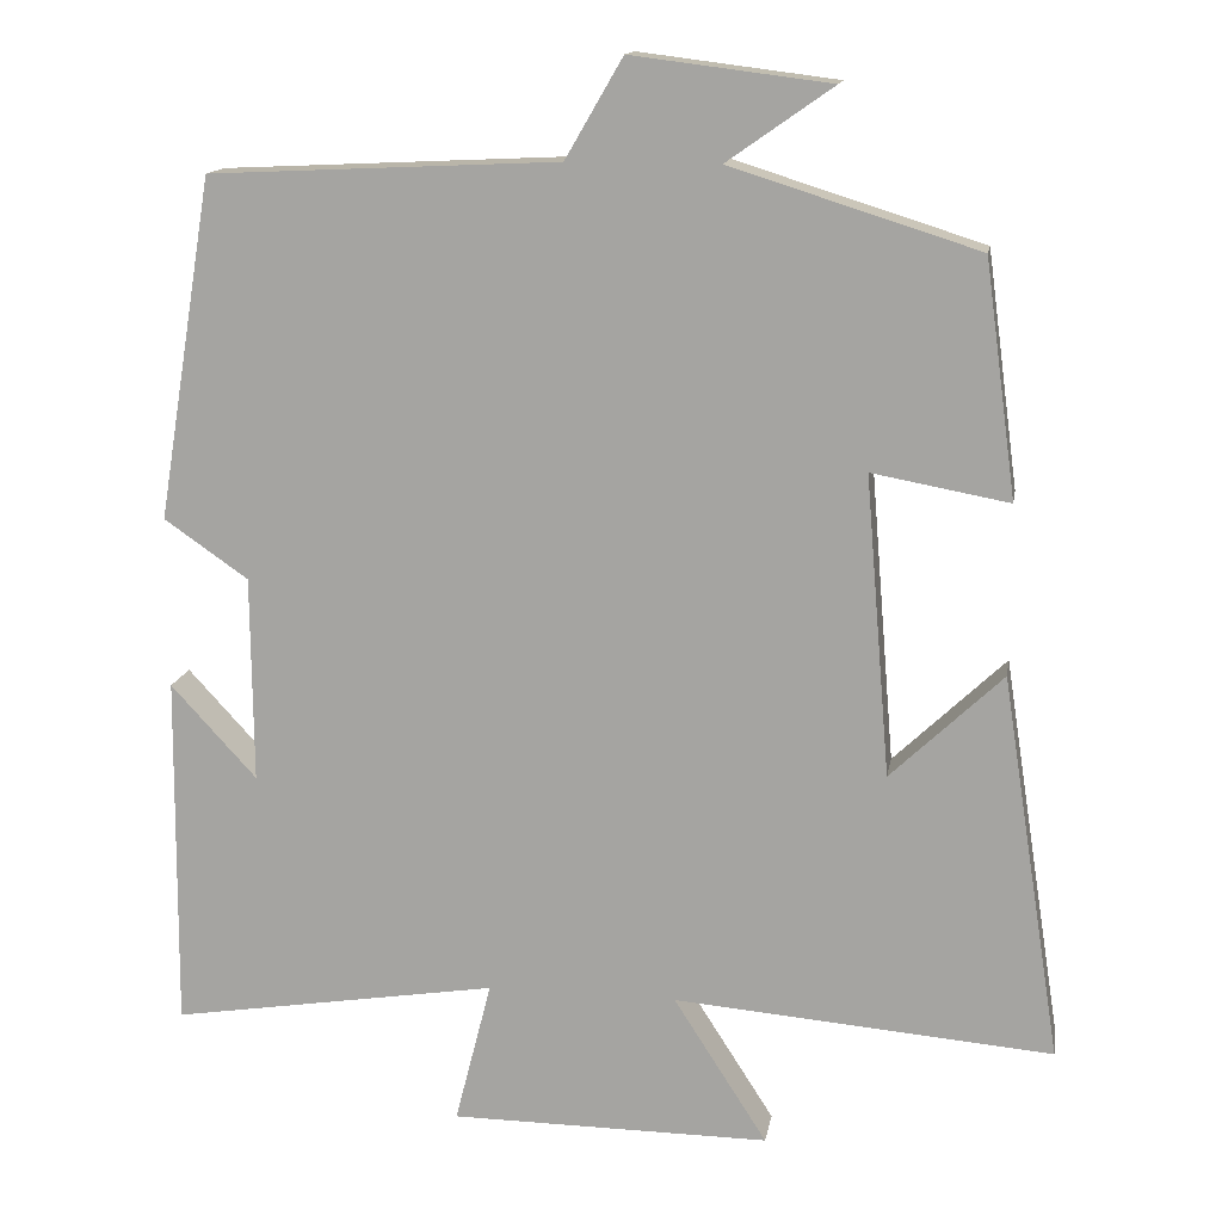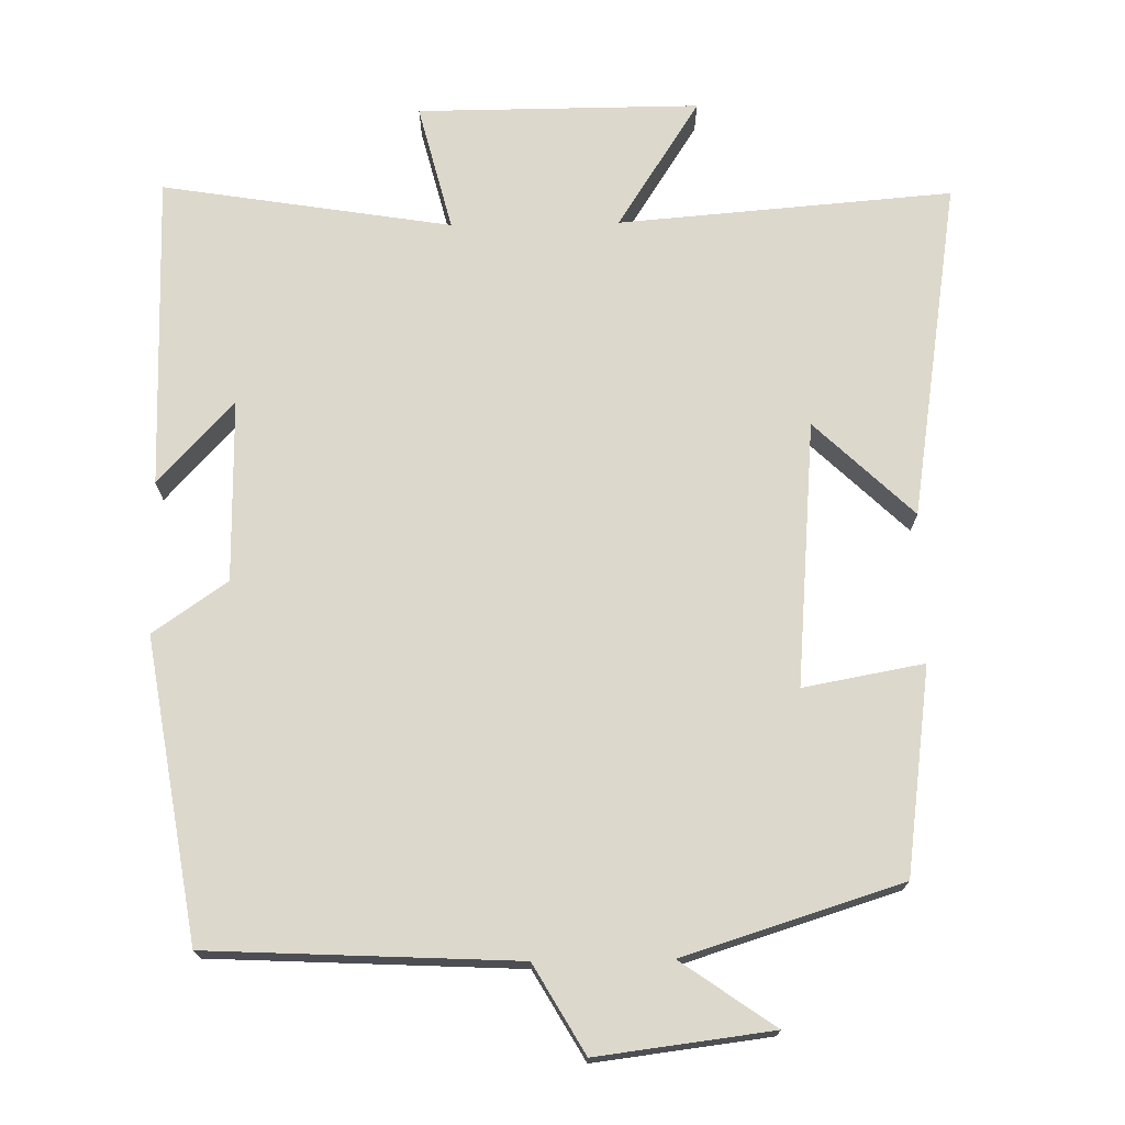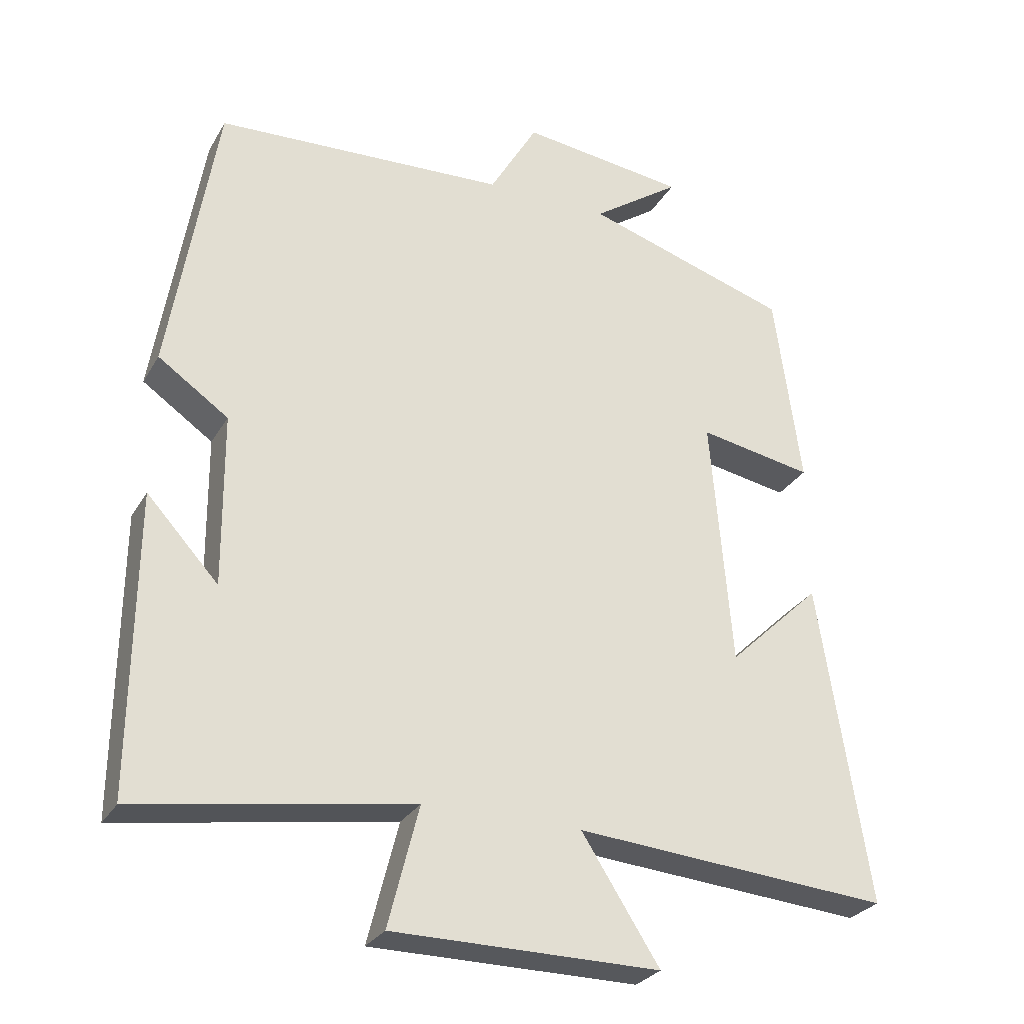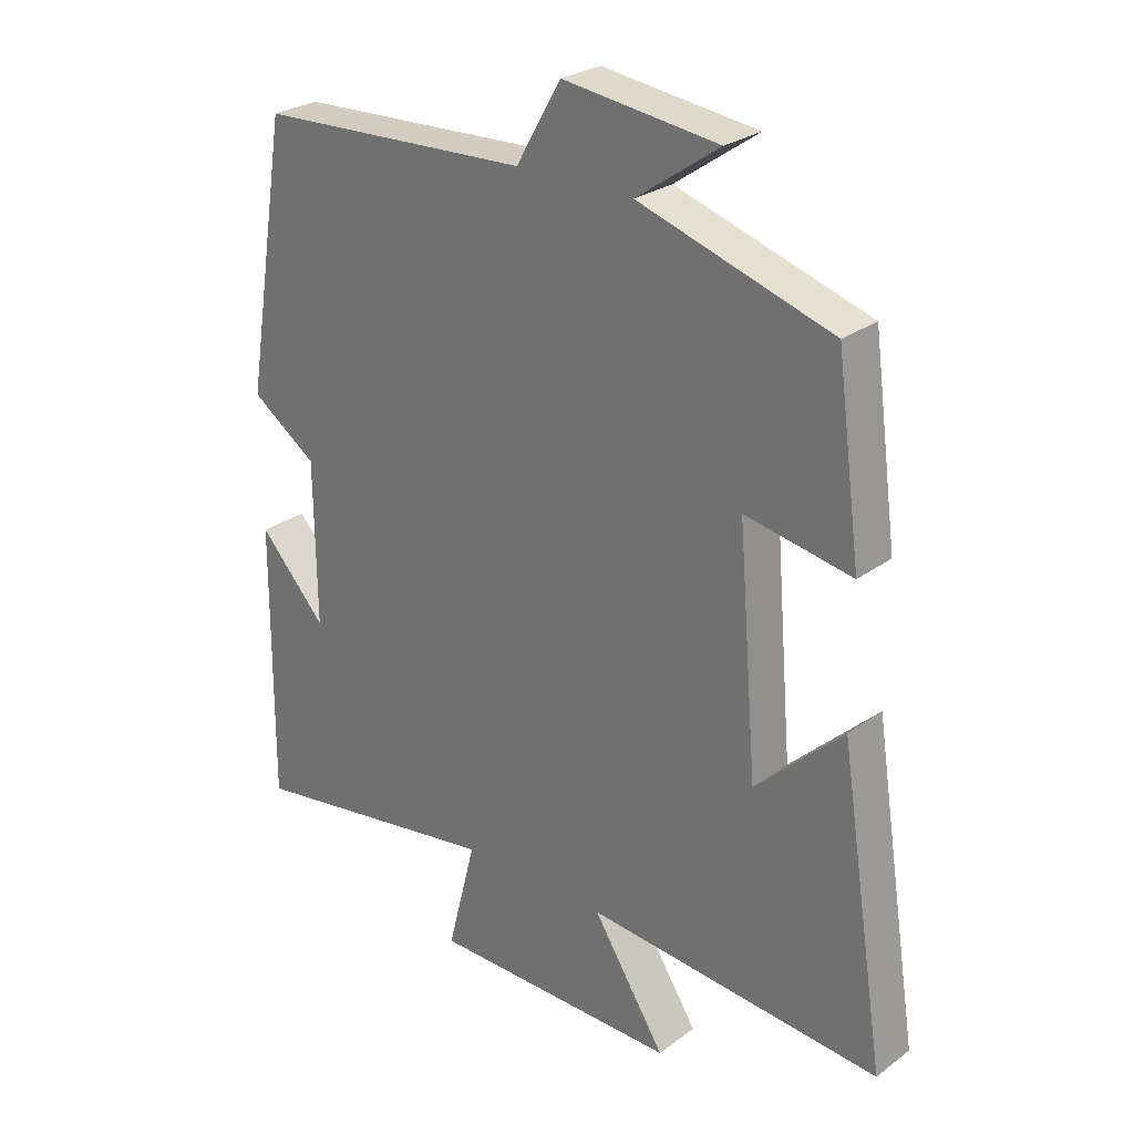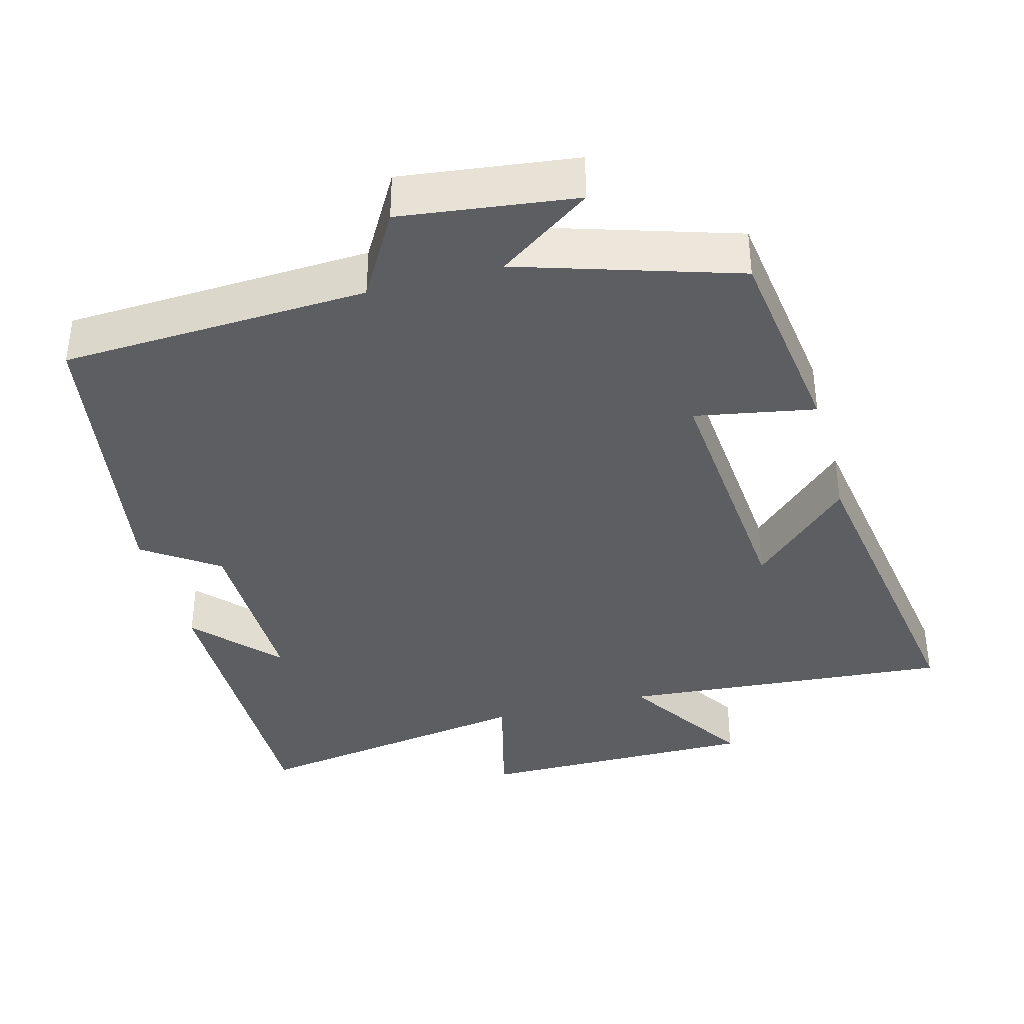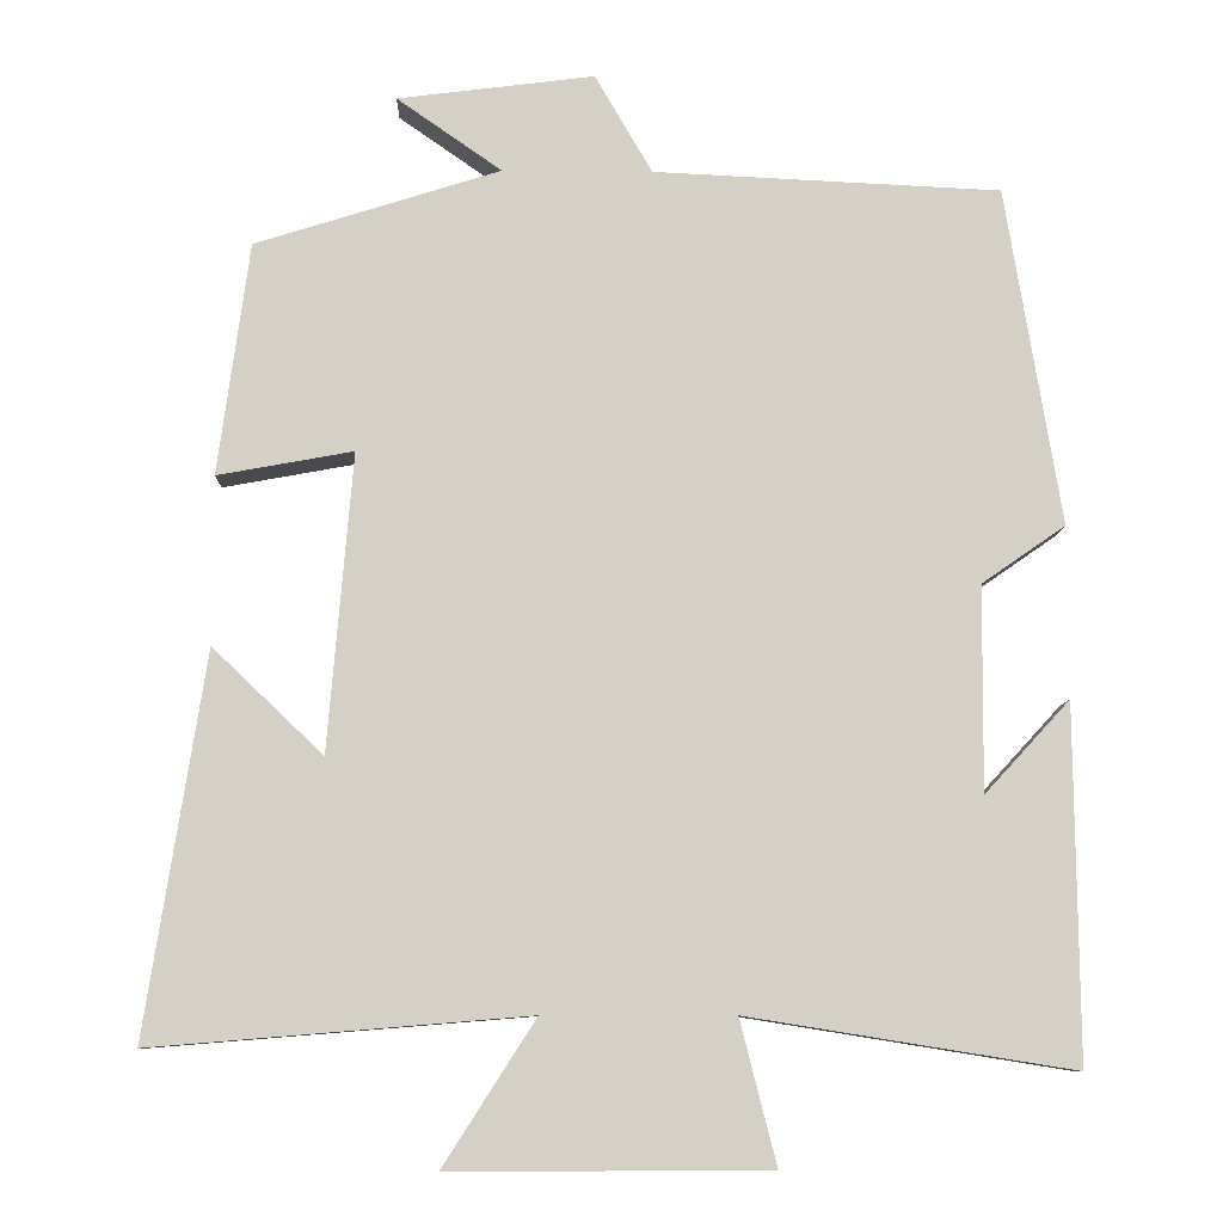
<metadata>
{"format":"obj","ext":"obj","renderer":"f3d","projection":"perspective","resolution":1024,"background":"white","views":[{"elev":14.4,"azim":9.7,"up":"+Z"},{"elev":72.7,"azim":-0.9,"up":"+Y"},{"elev":-28.1,"azim":-24.6,"up":"+Z"},{"elev":26.9,"azim":41.4,"up":"+Z"},{"elev":-37.8,"azim":15.1,"up":"+Y"},{"elev":-9.1,"azim":178.6,"up":"+Z"}]}
</metadata>
<code>
v 0.572 0.07 -0.537
v 0.118 0.07 -0.5
v 0.23 0.07 -0.675
v -0.154 0.07 -0.673
v -0.11 0.07 -0.5
v -0.504 0.07 -0.563
v -0.5 0.07 -0.135
v -0.397 0.07 -0.247
v -0.399 0.07 0.001
v -0.5 0.07 0.071
v -0.433 0.07 0.48
v -0.014 0.07 0.5
v 0.055 0.07 0.619
v 0.293 0.07 0.589
v 0.166 0.07 0.5
v 0.462 0.07 0.407
v 0.5 0.07 0.126
v 0.336 0.07 0.156
v 0.366 0.07 -0.204
v 0.5 0.07 -0.076
v 0.572 0 -0.537
v 0.118 0 -0.5
v 0.23 0 -0.675
v -0.154 0 -0.673
v -0.11 0 -0.5
v -0.504 0 -0.563
v -0.5 0 -0.135
v -0.397 0 -0.247
v -0.399 0 0.001
v -0.5 0 0.071
v -0.433 0 0.48
v -0.014 0 0.5
v 0.055 0 0.619
v 0.293 0 0.589
v 0.166 0 0.5
v 0.462 0 0.407
v 0.5 0 0.126
v 0.336 0 0.156
v 0.366 0 -0.204
v 0.5 0 -0.076
f 19 20 1 2
f 18 19 2
f 15 16 17 18
f 15 18 2
f 12 13 14 15
f 11 12 15
f 10 11 15
f 9 10 15
f 8 9 15 2
f 6 7 8
f 5 6 8
f 5 8 2 3
f 3 4 5
f 22 21 40 39
f 22 39 38
f 38 37 36 35
f 22 38 35
f 35 34 33 32
f 35 32 31
f 35 31 30
f 35 30 29
f 22 35 29 28
f 28 27 26
f 28 26 25
f 23 22 28 25
f 25 24 23
f 1 21 22 2
f 2 22 23 3
f 3 23 24 4
f 4 24 25 5
f 5 25 26 6
f 6 26 27 7
f 7 27 28 8
f 8 28 29 9
f 9 29 30 10
f 10 30 31 11
f 11 31 32 12
f 12 32 33 13
f 13 33 34 14
f 14 34 35 15
f 15 35 36 16
f 16 36 37 17
f 17 37 38 18
f 18 38 39 19
f 19 39 40 20
f 20 40 21 1

</code>
